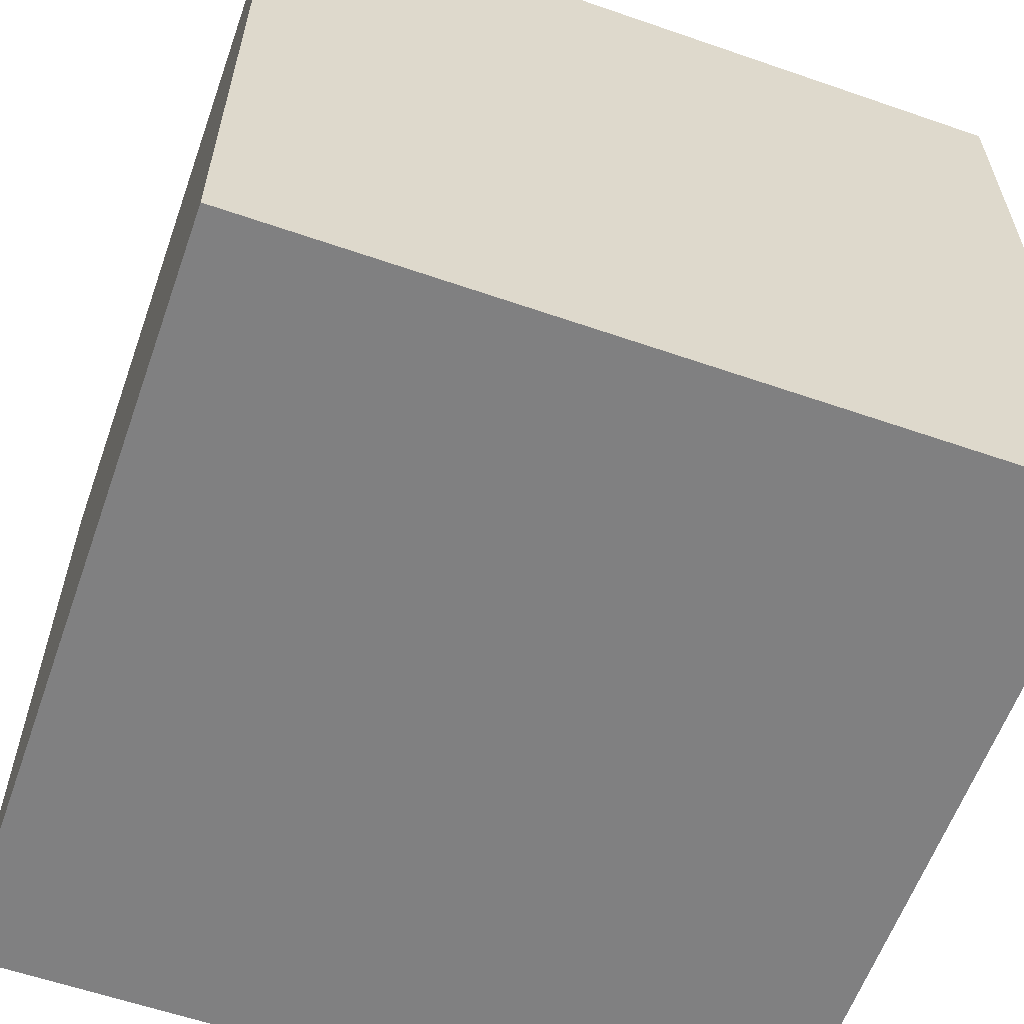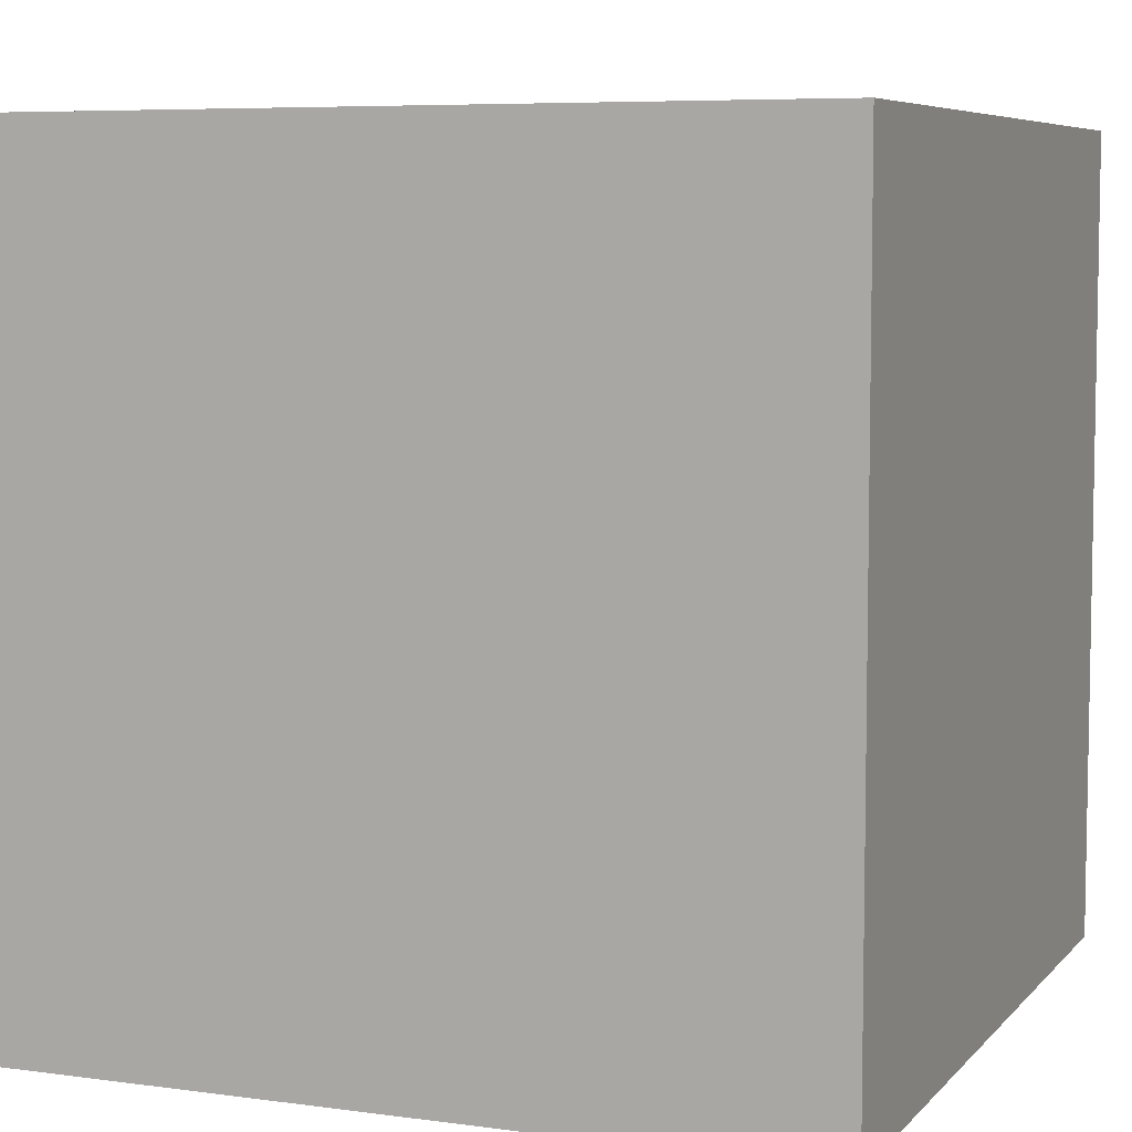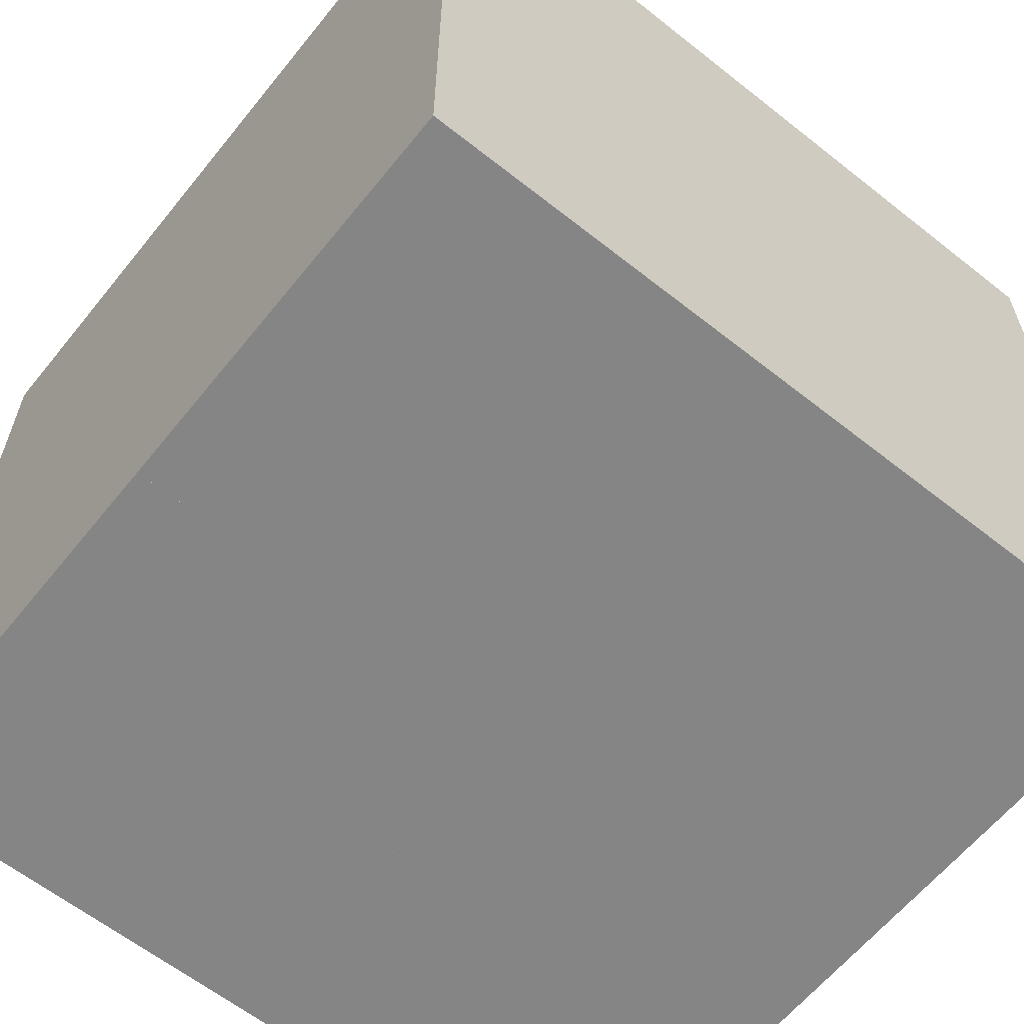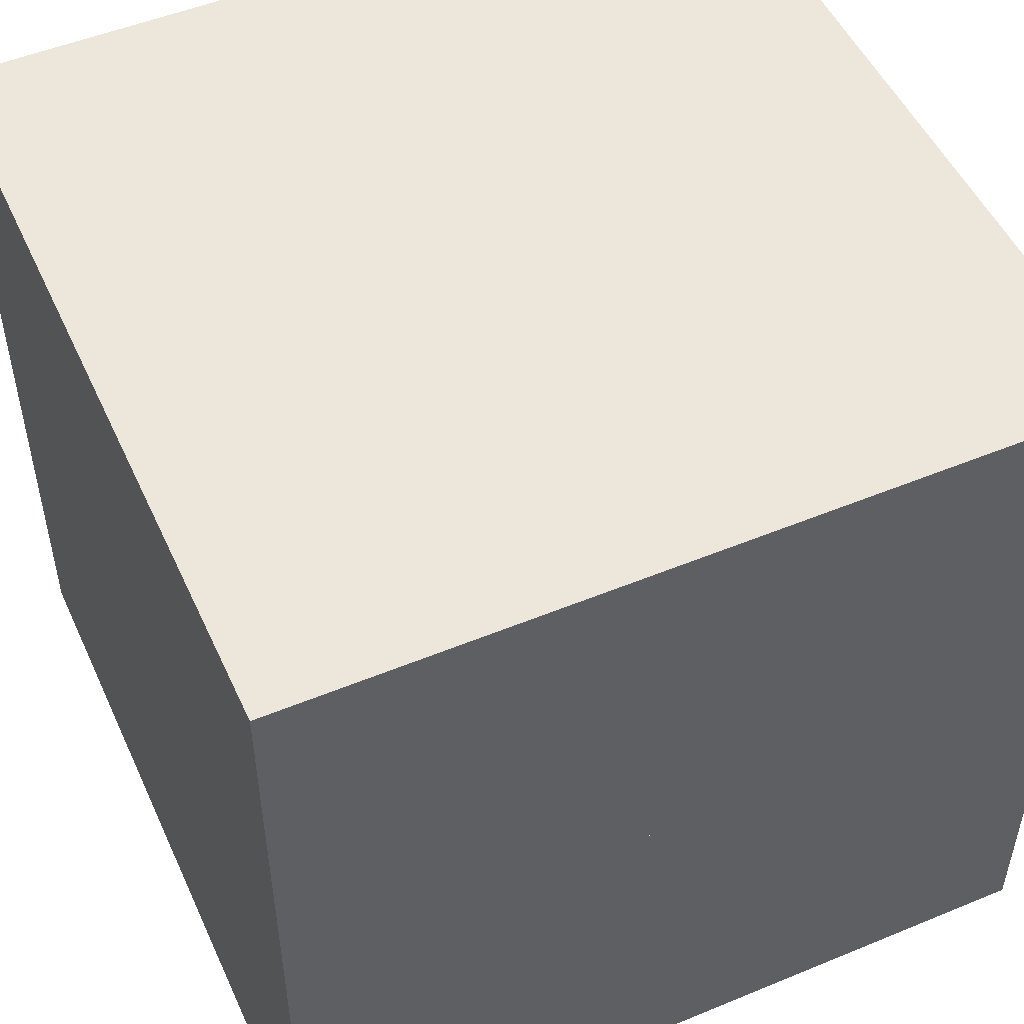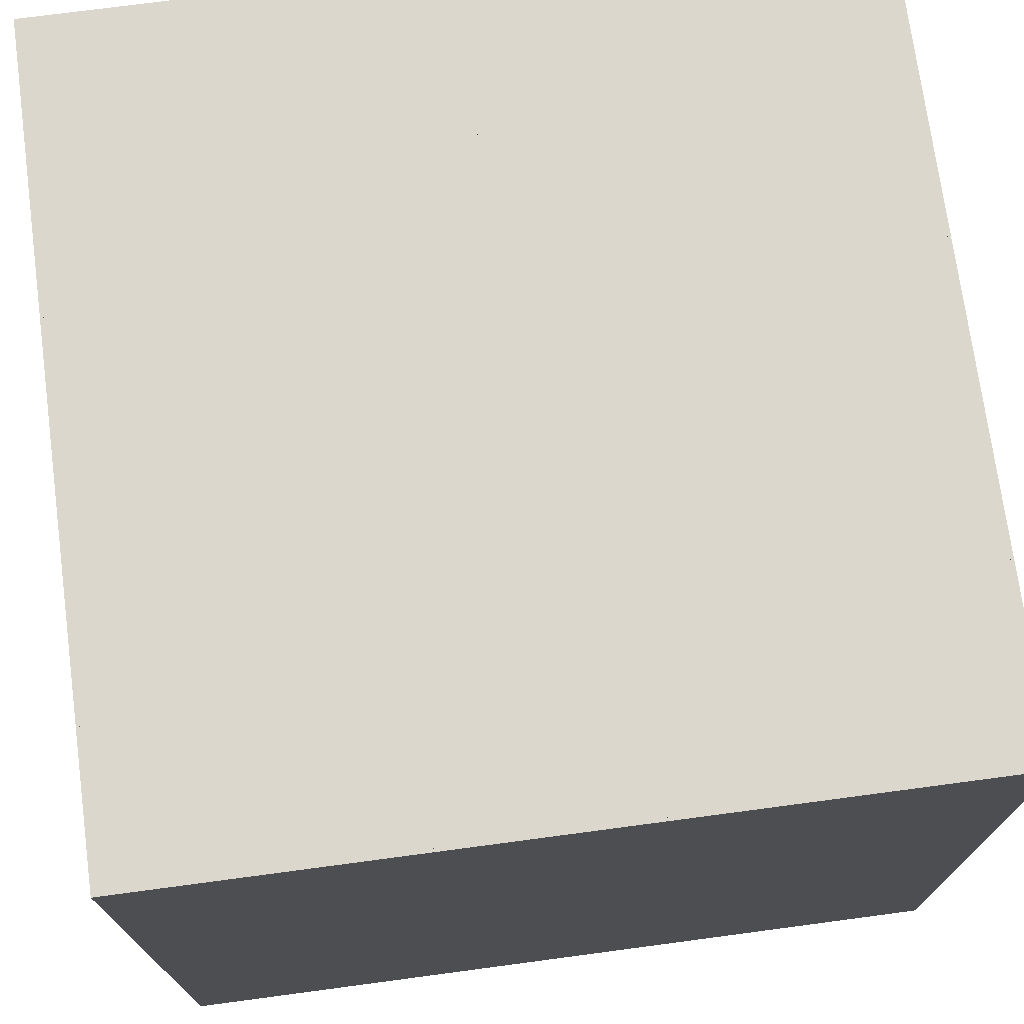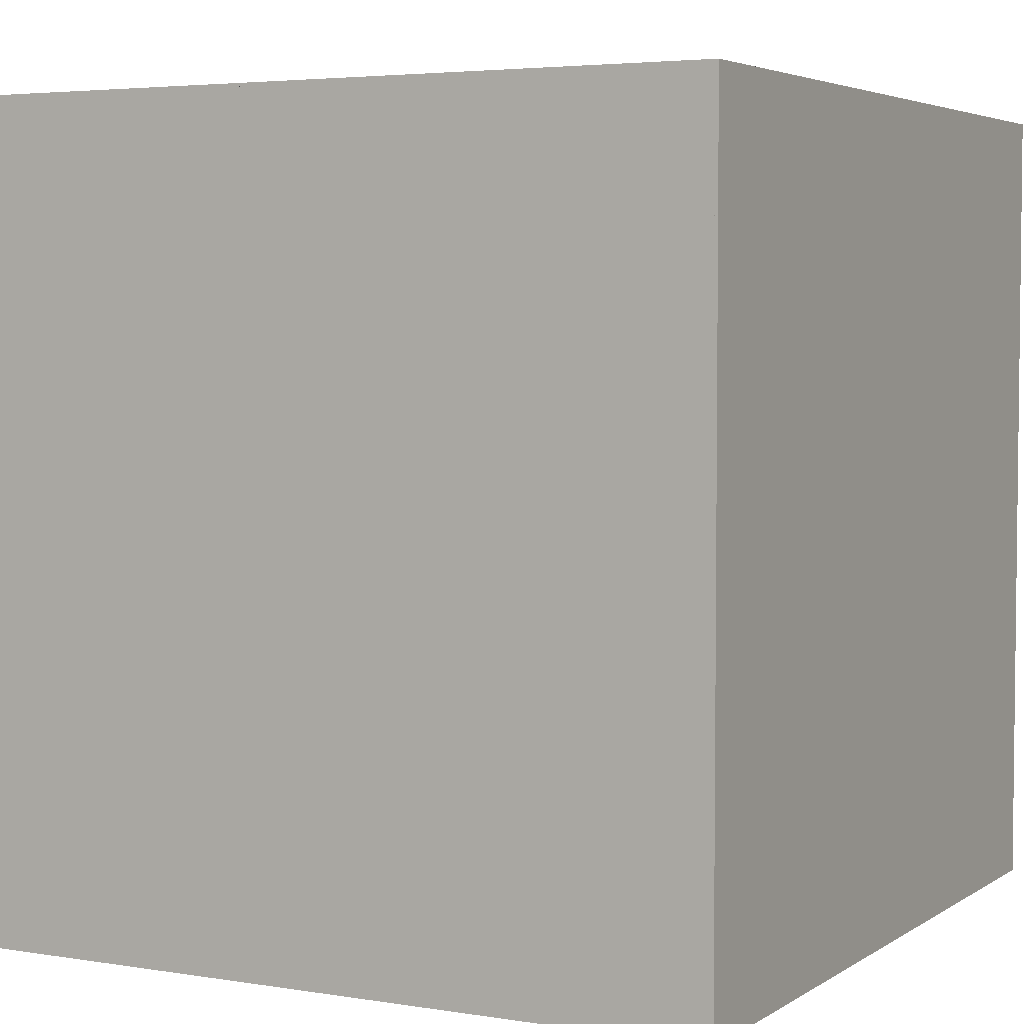
<metadata>
{"format":"obj","ext":"obj","renderer":"f3d","projection":"perspective","resolution":1024,"background":"white","views":[{"elev":-60.0,"azim":70.5,"up":"+Z"},{"elev":6.6,"azim":-68.1,"up":"+Y"},{"elev":-61.9,"azim":-38.8,"up":"+Y"},{"elev":51.1,"azim":-24.2,"up":"+Z"},{"elev":73.2,"azim":82.4,"up":"+Y"},{"elev":4.1,"azim":-151.9,"up":"+Z"}]}
</metadata>
<code>
o front
v 8 16 8
v 8 16 7.938
v 8 0 8
v 8 0 7.938
v -7.938 16 7.938
v -7.938 16 8
v -7.938 0 7.938
v -7.938 0 8
f 4 7 5 2
f 3 4 2 1
f 8 3 1 6
f 7 8 6 5
f 6 1 2 5
f 7 4 3 8
o bottomandtop
v 7.938 0.0625 7.938
v 7.938 0.0625 0
v 7.938 0 7.938
v 7.938 0 0
v 0 0.0625 0
v 0 0.0625 7.938
v 0 0 0
v 0 0 7.938
f 12 15 13 10
f 11 12 10 9
f 16 11 9 14
f 15 16 14 13
f 14 9 10 13
f 15 12 11 16
o sides
v 8 16 7.938
v 8 16 -8
v 8 0 7.938
v 8 0 -8
v 7.938 16 -8
v 7.938 16 7.938
v 7.938 0 -8
v 7.938 0 7.938
f 20 23 21 18
f 19 20 18 17
f 24 19 17 22
f 23 24 22 21
f 22 17 18 21
f 23 20 19 24
o sides
v 7.938 16 -8
v -8 16 -8
v 7.938 0 -8
v -8 0 -8
v -8 16 -7.938
v 7.938 16 -7.937
v -8 0 -7.938
v 7.938 0 -7.937
f 28 31 29 26
f 27 28 26 25
f 32 27 25 30
f 31 32 30 29
f 30 25 26 29
f 31 28 27 32
o sides
v -8 16 -7.937
v -8 16 8
v -8 0 -7.937
v -8 0 8
v -7.937 16 8
v -7.938 16 -7.937
v -7.937 0 8
v -7.938 0 -7.937
f 36 39 37 34
f 35 36 34 33
f 40 35 33 38
f 39 40 38 37
f 38 33 34 37
f 39 36 35 40
o bottomandtop
v -7.937 0.0625 7.938
v 1.762e-15 0.0625 7.938
v -7.937 0 7.938
v 1.762e-15 0 7.938
v 0 0.0625 0
v -7.938 0.0625 1.762e-15
v 0 0 0
v -7.938 0 1.762e-15
f 44 47 45 42
f 43 44 42 41
f 48 43 41 46
f 47 48 46 45
f 46 41 42 45
f 47 44 43 48
o bottomandtop
v -7.938 0.0625 -7.937
v -7.938 0.0625 9.721e-16
v -7.938 0 -7.937
v -7.938 0 9.721e-16
v 0 0.0625 0
v -9.721e-16 0.0625 -7.938
v 0 0 0
v -9.721e-16 0 -7.938
f 52 55 53 50
f 51 52 50 49
f 56 51 49 54
f 55 56 54 53
f 54 49 50 53
f 55 52 51 56
o bottomandtop
v 7.938 0.0625 -7.937
v 1.762e-15 0.0625 -7.938
v 7.938 0 -7.937
v 1.762e-15 0 -7.938
v 0 0.0625 0
v 7.938 0.0625 1.762e-15
v 0 0 0
v 7.938 0 1.762e-15
f 60 63 61 58
f 59 60 58 57
f 64 59 57 62
f 63 64 62 61
f 62 57 58 61
f 63 60 59 64
o bottomandtop
v -7.938 16 -7.937
v -7.938 16 9.721e-16
v -7.938 15.94 -7.937
v -7.938 15.94 9.721e-16
v 0 16 0
v -9.721e-16 16 -7.938
v 0 15.94 0
v -9.721e-16 15.94 -7.938
f 68 71 69 66
f 67 68 66 65
f 72 67 65 70
f 71 72 70 69
f 70 65 66 69
f 71 68 67 72
o bottomandtop
v -7.937 16 7.938
v 1.762e-15 16 7.938
v -7.937 15.94 7.938
v 1.762e-15 15.94 7.938
v 0 16 0
v -7.938 16 1.762e-15
v 0 15.94 0
v -7.938 15.94 1.762e-15
f 76 79 77 74
f 75 76 74 73
f 80 75 73 78
f 79 80 78 77
f 78 73 74 77
f 79 76 75 80
o bottomandtop
v 7.938 16 7.938
v 7.938 16 0
v 7.938 15.94 7.938
v 7.938 15.94 0
v 0 16 0
v 0 16 7.938
v 0 15.94 0
v 0 15.94 7.938
f 84 87 85 82
f 83 84 82 81
f 88 83 81 86
f 87 88 86 85
f 86 81 82 85
f 87 84 83 88
o bottomandtop
v 7.938 16 -7.937
v 1.762e-15 16 -7.938
v 7.938 15.94 -7.937
v 1.762e-15 15.94 -7.938
v 0 16 0
v 7.938 16 1.762e-15
v 0 15.94 0
v 7.938 15.94 1.762e-15
f 92 95 93 90
f 91 92 90 89
f 96 91 89 94
f 95 96 94 93
f 94 89 90 93
f 95 92 91 96

</code>
